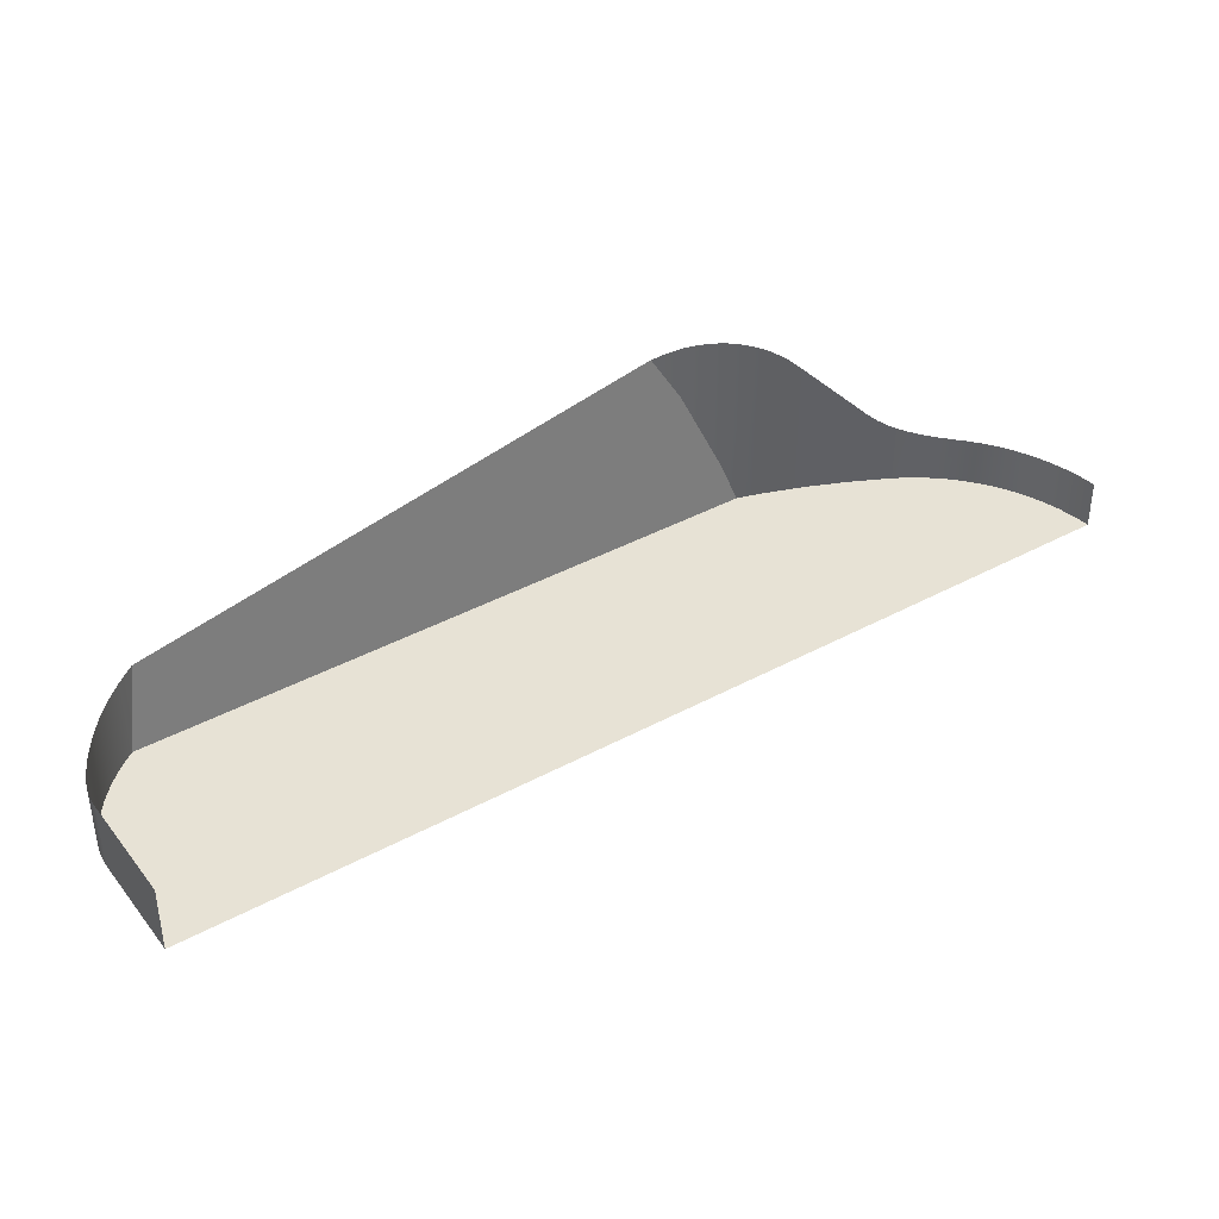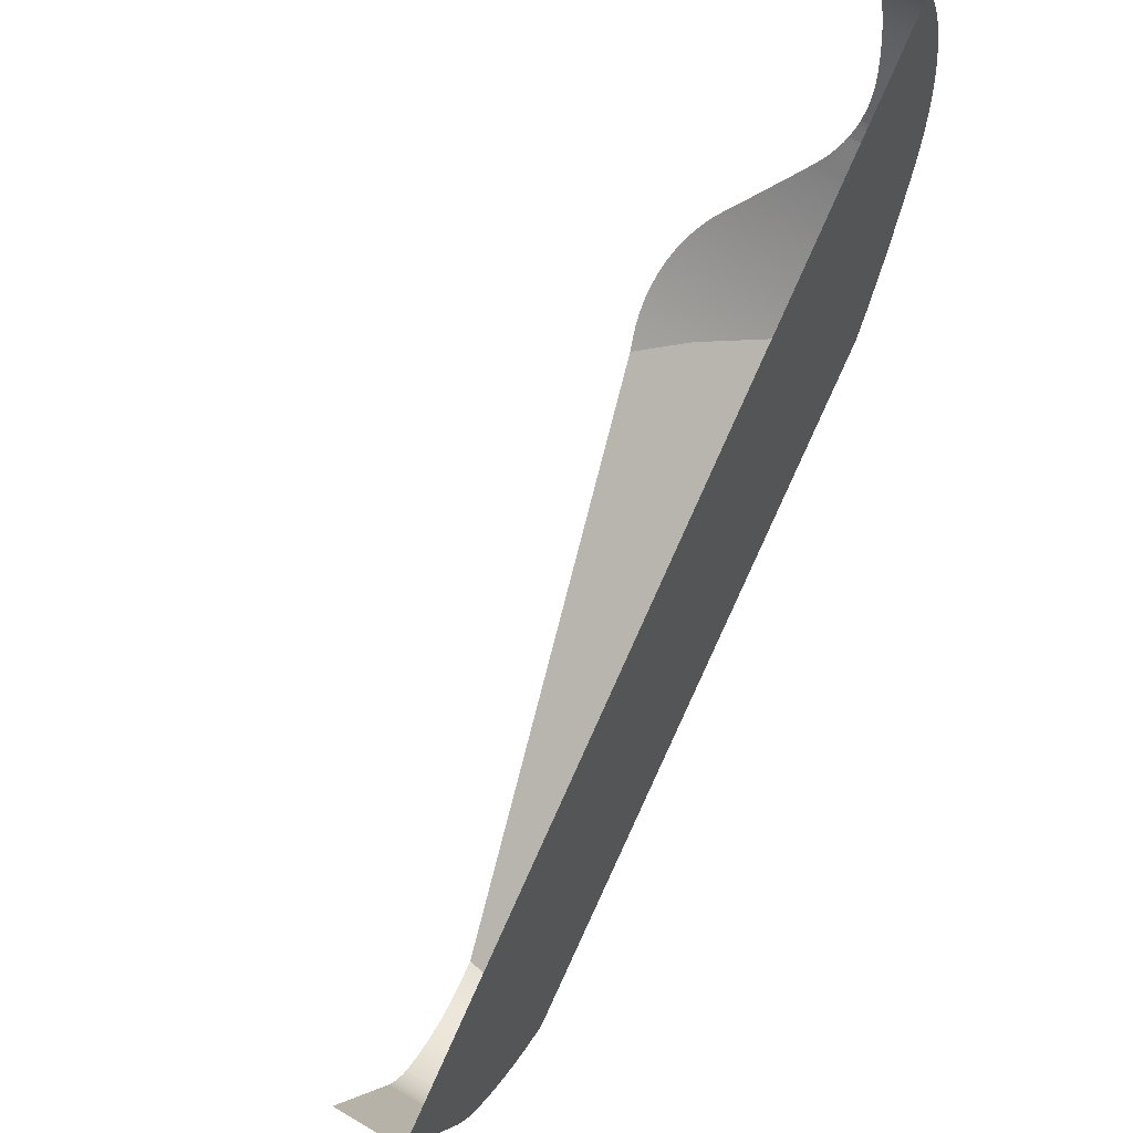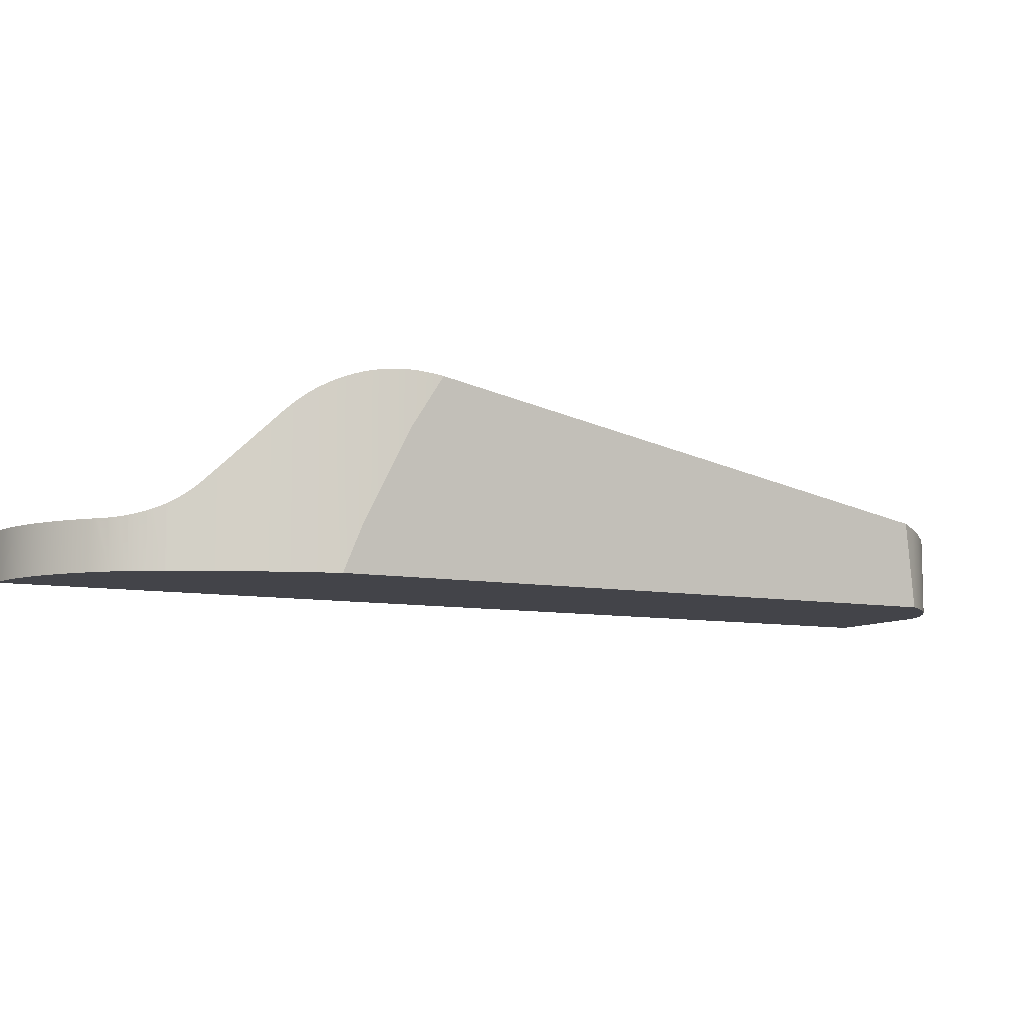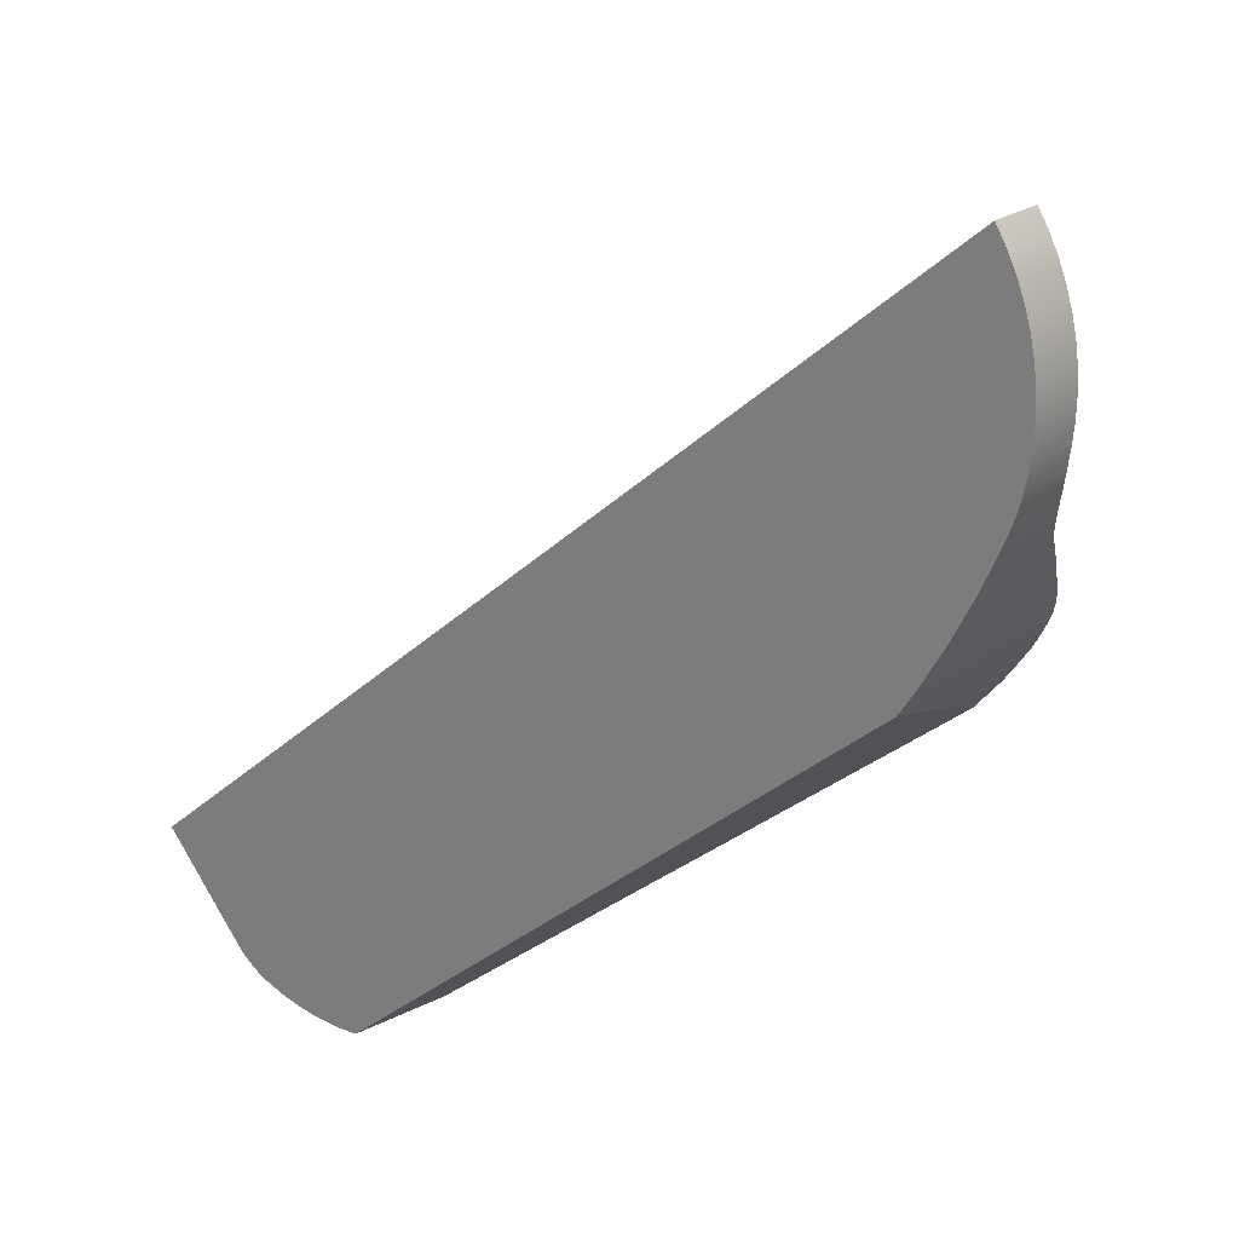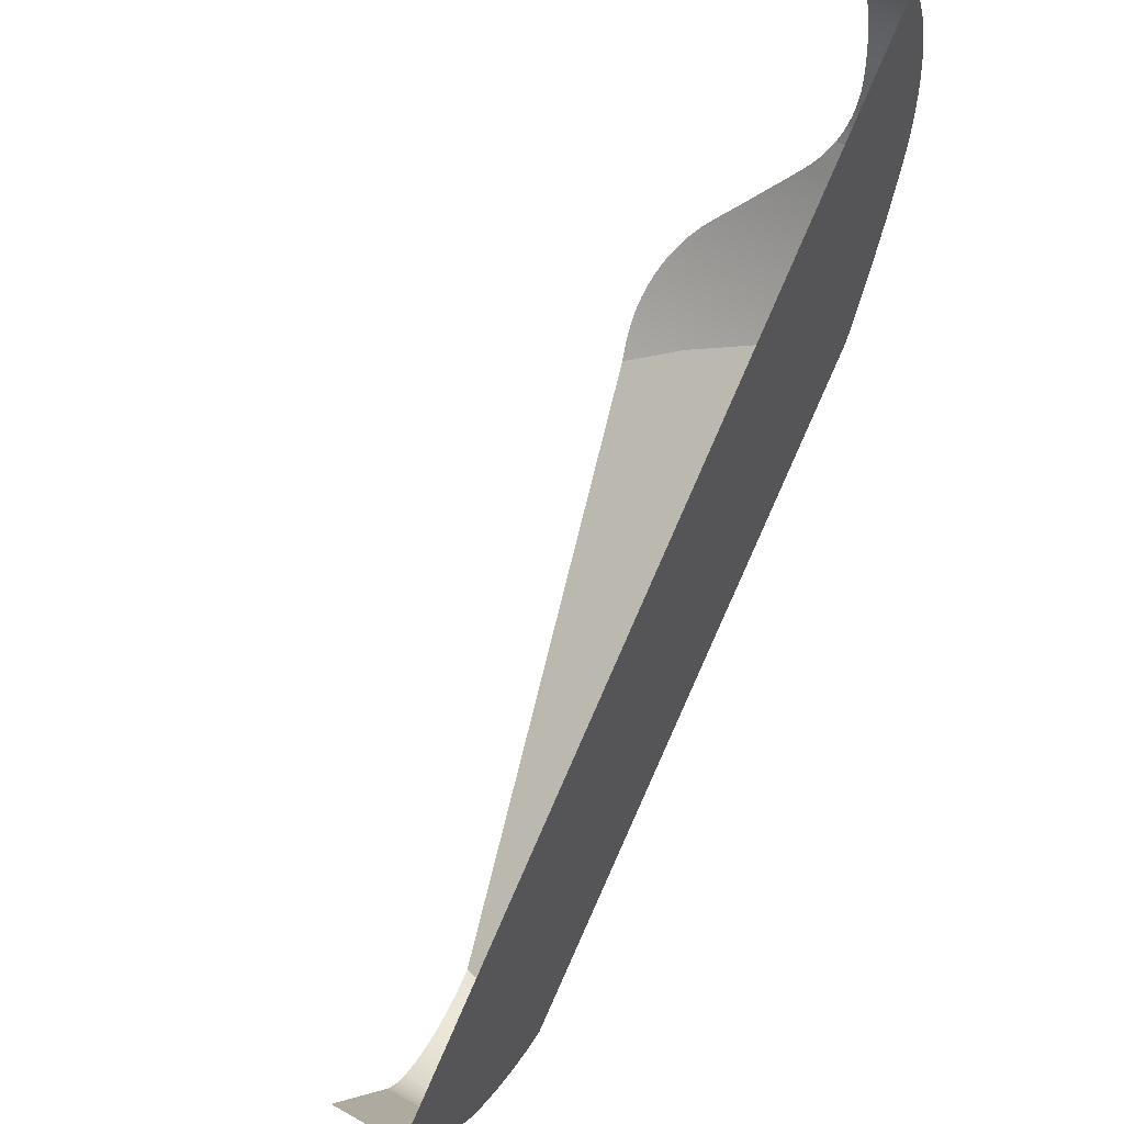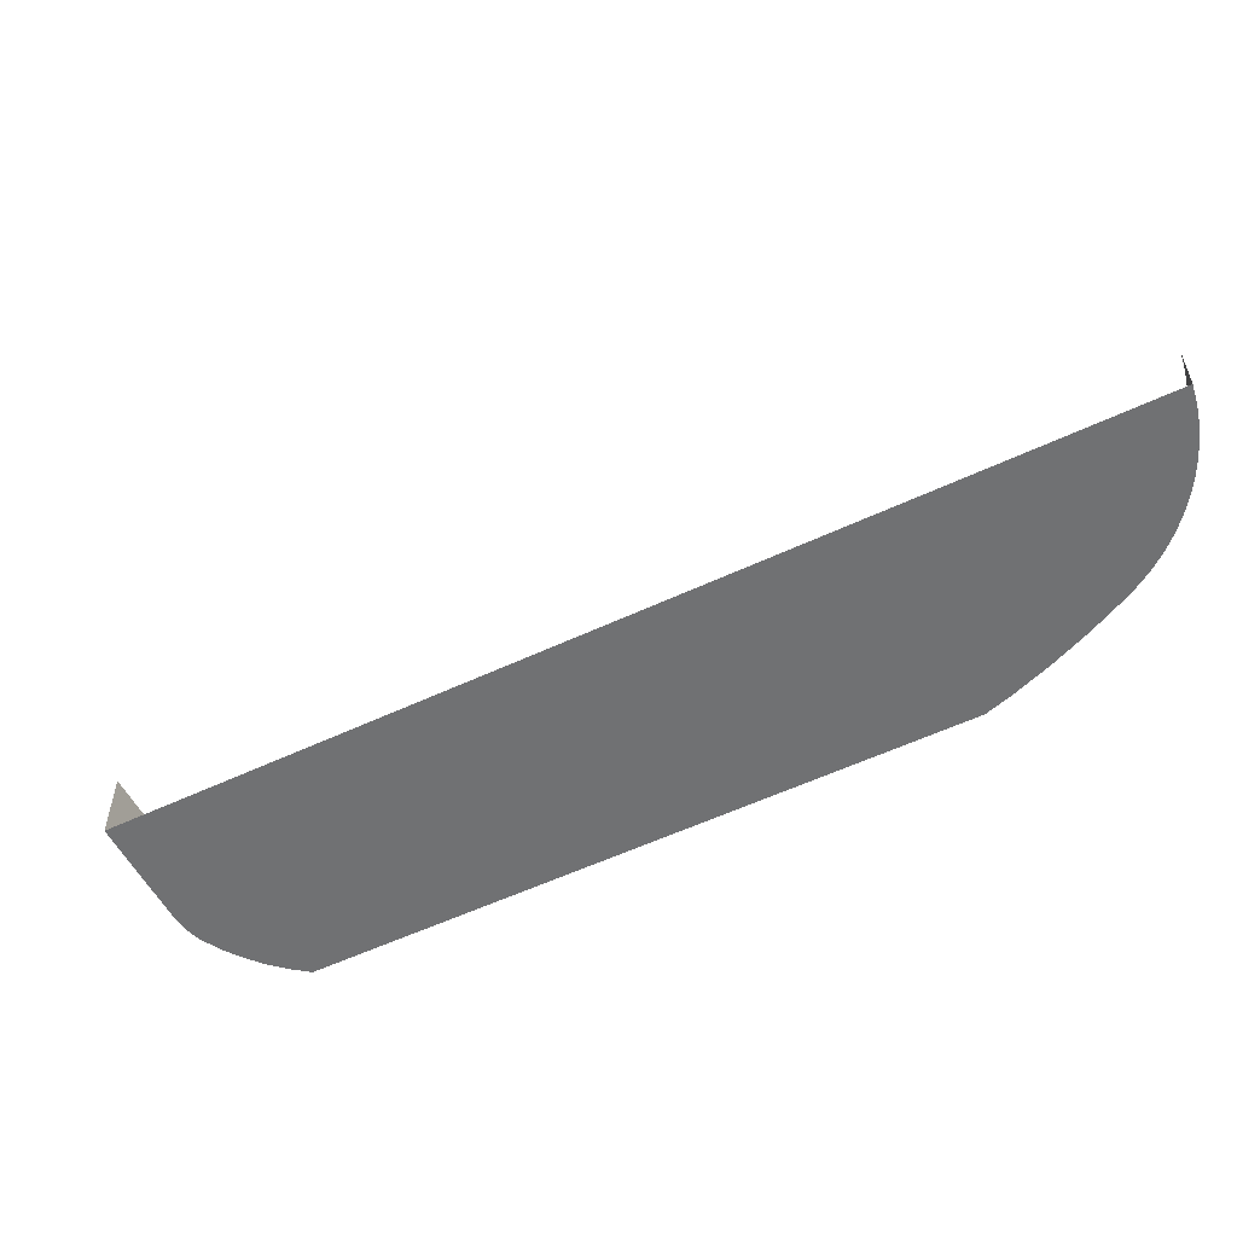
<metadata>
{"format":"obj","ext":"obj","renderer":"f3d","projection":"perspective","resolution":1024,"background":"white","views":[{"elev":40.4,"azim":-73.7,"up":"+Y"},{"elev":52.9,"azim":-57.9,"up":"+Z"},{"elev":-8.5,"azim":112.1,"up":"+Y"},{"elev":22.4,"azim":38.6,"up":"+Z"},{"elev":49.7,"azim":-58.4,"up":"+Z"},{"elev":-55.1,"azim":-13.4,"up":"+Y"}]}
</metadata>
<code>
o Difference5/mesh436/mesh436-geometry#mesh436-geometry
v 0.8045 -0.03406 0.1752
v 0.8 -0.03406 0.1649
v 0.8045 -0.01837 0.1752
v 0.7995 -0.03406 0.2256
v 0.804 -0.01769 0.1739
v 0.8047 -0.01858 0.1756
v 0.8061 -0.03406 0.1793
v 0.7949 -0.03406 0.1548
v 0.8032 -0.01669 0.1722
v 0.8054 -0.01936 0.1775
v 0.8072 -0.03406 0.1835
v 0.8061 -0.01999 0.1793
v 0.7892 -0.03406 0.1451
v 0.8 -0.01029 0.1649
v 0.8025 -0.01559 0.1707
v 0.808 -0.03406 0.1878
v 0.8072 -0.02097 0.1835
v 0.8061 -0.02003 0.1794
v 0.7854 -0.03406 0.1393
v 0.7949 1.3e-05 0.1548
v 0.8012 -0.0131 0.1677
v 0.8019 -0.01439 0.1692
v 0.8085 -0.03406 0.1922
v 0.808 -0.02145 0.1878
v 0.8067 -0.02058 0.1815
v 0.8073 -0.02101 0.1837
v 0.6581 -0.03406 0.03247
v 0.7892 0.009125 0.1451
v 0.8086 -0.03406 0.1966
v 0.8085 -0.02156 0.1922
v 0.8077 -0.02132 0.1861
v 0.8081 -0.0215 0.1885
v 0.6576 -0.03406 0.0324
v 0.7831 -0.02299 0.1357
v 0.7928 0.003785 0.1514
v 0.8083 -0.03406 0.201
v 0.8084 -0.02156 0.1912
v 0.6525 -0.03406 0.03213
v 0.6628 -0.01263 0.03319
v 0.7831 0.01365 0.1357
v 0.7916 0.005841 0.1493
v 0.8077 -0.03406 0.2053
v 0.8086 -0.02156 0.1966
v 0.6473 -0.03406 0.03237
v 0.6576 -0.01289 0.0324
v 0.7764 0.000558 0.1266
v 0.789 0.009382 0.1448
v 0.7904 0.007711 0.1471
v 0.8068 -0.03406 0.2096
v 0.8083 -0.02156 0.201
v 0.6421 -0.03406 0.03312
v 0.6525 -0.01365 0.03213
v 0.6628 -0.01207 0.03319
v 0.6629 -0.01204 0.03322
v 0.7875 0.01084 0.1424
v 0.7764 0.01472 0.1266
v 0.8055 -0.03406 0.2138
v 0.8077 -0.02156 0.2053
v 0.6371 -0.03406 0.03438
v 0.6421 -0.01499 0.03312
v 0.6473 -0.01435 0.03237
v 0.7713 0.01364 0.1204
v 0.7859 0.01209 0.14
v 0.7825 0.01388 0.135
v 0.8038 -0.03406 0.2179
v 0.8068 -0.02156 0.2096
v 0.6322 -0.03406 0.03612
v 0.6371 -0.01555 0.03438
v 0.7842 0.0131 0.1375
v 0.7807 0.01442 0.1325
v 0.7732 0.01416 0.1226
v 0.8018 -0.03406 0.2218
v 0.8055 -0.02156 0.2138
v 0.6314 -0.03406 0.03654
v 0.6322 -0.01604 0.03612
v 0.7789 0.01472 0.13
v 0.7751 0.01459 0.125
v 0.8018 -0.02156 0.2218
v 0.8038 -0.02156 0.2179
v 0.6303 -0.03406 0.03712
v 0.6314 -0.01611 0.03654
v 0.777 0.01478 0.1274
v 0.7995 -0.02156 0.2256
v 0.6291 -0.03406 0.03788
v 0.6303 -0.01619 0.03712
v 0.6279 -0.03406 0.03876
v 0.6291 -0.01627 0.03788
v 0.6267 -0.03406 0.03972
v 0.6279 -0.01634 0.03876
v 0.6257 -0.03406 0.04068
v 0.6267 -0.01639 0.03972
v 0.6248 -0.03406 0.04158
v 0.6257 -0.01642 0.04068
v 0.6064 -0.03406 0.06354
v 0.6248 -0.01643 0.04158
v 0.6064 -0.01643 0.06354
f 1 2 3
f 3 2 1
f 1 4 2
f 2 4 1
f 5 3 2
f 2 3 5
f 3 6 1
f 1 6 3
f 7 4 1
f 1 4 7
f 2 4 8
f 8 4 2
f 9 5 2
f 2 5 9
f 6 10 1
f 1 10 6
f 11 4 7
f 7 4 11
f 7 1 12
f 12 1 7
f 8 4 13
f 13 4 8
f 2 8 14
f 14 8 2
f 15 9 2
f 2 9 15
f 10 12 1
f 1 12 10
f 16 4 11
f 11 4 16
f 11 7 17
f 17 7 11
f 12 18 7
f 7 18 12
f 13 4 19
f 19 4 13
f 8 13 20
f 20 13 8
f 20 14 8
f 8 14 20
f 14 21 2
f 2 21 14
f 22 15 2
f 2 15 22
f 23 4 16
f 16 4 23
f 16 11 24
f 24 11 16
f 25 17 7
f 7 17 25
f 17 26 11
f 11 26 17
f 18 25 7
f 7 25 18
f 19 4 27
f 27 4 19
f 13 19 28
f 28 19 13
f 28 20 13
f 13 20 28
f 21 22 2
f 2 22 21
f 29 4 23
f 23 4 29
f 23 16 30
f 30 16 23
f 31 24 11
f 11 24 31
f 24 32 16
f 16 32 24
f 26 31 11
f 11 31 26
f 27 4 33
f 33 4 27
f 19 27 34
f 34 27 19
f 34 28 19
f 19 28 34
f 35 20 28
f 28 20 35
f 36 4 29
f 29 4 36
f 23 30 29
f 29 30 23
f 37 30 16
f 16 30 37
f 32 37 16
f 16 37 32
f 33 4 38
f 38 4 33
f 27 33 39
f 39 33 27
f 39 34 27
f 27 34 39
f 40 28 34
f 34 28 40
f 41 35 28
f 28 35 41
f 42 4 36
f 36 4 42
f 29 43 36
f 36 43 29
f 43 29 30
f 30 29 43
f 38 4 44
f 44 4 38
f 33 38 45
f 45 38 33
f 45 39 33
f 33 39 45
f 46 34 39
f 39 34 46
f 47 28 40
f 40 28 47
f 34 46 40
f 40 46 34
f 48 41 28
f 28 41 48
f 49 4 42
f 42 4 49
f 36 50 42
f 42 50 36
f 50 36 43
f 43 36 50
f 44 4 51
f 51 4 44
f 38 44 52
f 52 44 38
f 52 45 38
f 38 45 52
f 53 39 45
f 45 39 53
f 54 46 39
f 39 46 54
f 55 47 40
f 40 47 55
f 56 40 46
f 46 40 56
f 57 4 49
f 49 4 57
f 42 58 49
f 49 58 42
f 58 42 50
f 50 42 58
f 51 4 59
f 59 4 51
f 51 60 44
f 44 60 51
f 61 52 44
f 44 52 61
f 62 46 54
f 54 46 62
f 63 55 40
f 40 55 63
f 64 40 56
f 56 40 64
f 46 62 56
f 56 62 46
f 65 4 57
f 57 4 65
f 49 66 57
f 57 66 49
f 66 49 58
f 58 49 66
f 59 4 67
f 67 4 59
f 59 68 51
f 51 68 59
f 60 51 68
f 68 51 60
f 61 44 60
f 60 44 61
f 69 63 40
f 40 63 69
f 70 64 56
f 56 64 70
f 71 56 62
f 62 56 71
f 72 4 65
f 65 4 72
f 57 73 65
f 65 73 57
f 73 57 66
f 66 57 73
f 67 4 74
f 74 4 67
f 67 75 59
f 59 75 67
f 68 59 75
f 75 59 68
f 76 70 56
f 56 70 76
f 77 56 71
f 71 56 77
f 72 78 4
f 4 78 72
f 65 79 72
f 72 79 65
f 79 65 73
f 73 65 79
f 74 4 80
f 80 4 74
f 74 81 67
f 67 81 74
f 75 67 81
f 81 67 75
f 82 76 56
f 56 76 82
f 78 72 79
f 79 72 78
f 83 4 78
f 78 4 83
f 80 4 84
f 84 4 80
f 80 85 74
f 74 85 80
f 81 74 85
f 85 74 81
f 84 4 86
f 86 4 84
f 84 87 80
f 80 87 84
f 85 80 87
f 87 80 85
f 86 4 88
f 88 4 86
f 86 89 84
f 84 89 86
f 87 84 89
f 89 84 87
f 88 4 90
f 90 4 88
f 88 91 86
f 86 91 88
f 89 86 91
f 91 86 89
f 90 4 92
f 92 4 90
f 90 93 88
f 88 93 90
f 91 88 93
f 93 88 91
f 94 92 4
f 4 92 94
f 92 95 90
f 90 95 92
f 93 90 95
f 95 90 93
f 94 96 92
f 92 96 94
f 95 92 96
f 96 92 95

</code>
